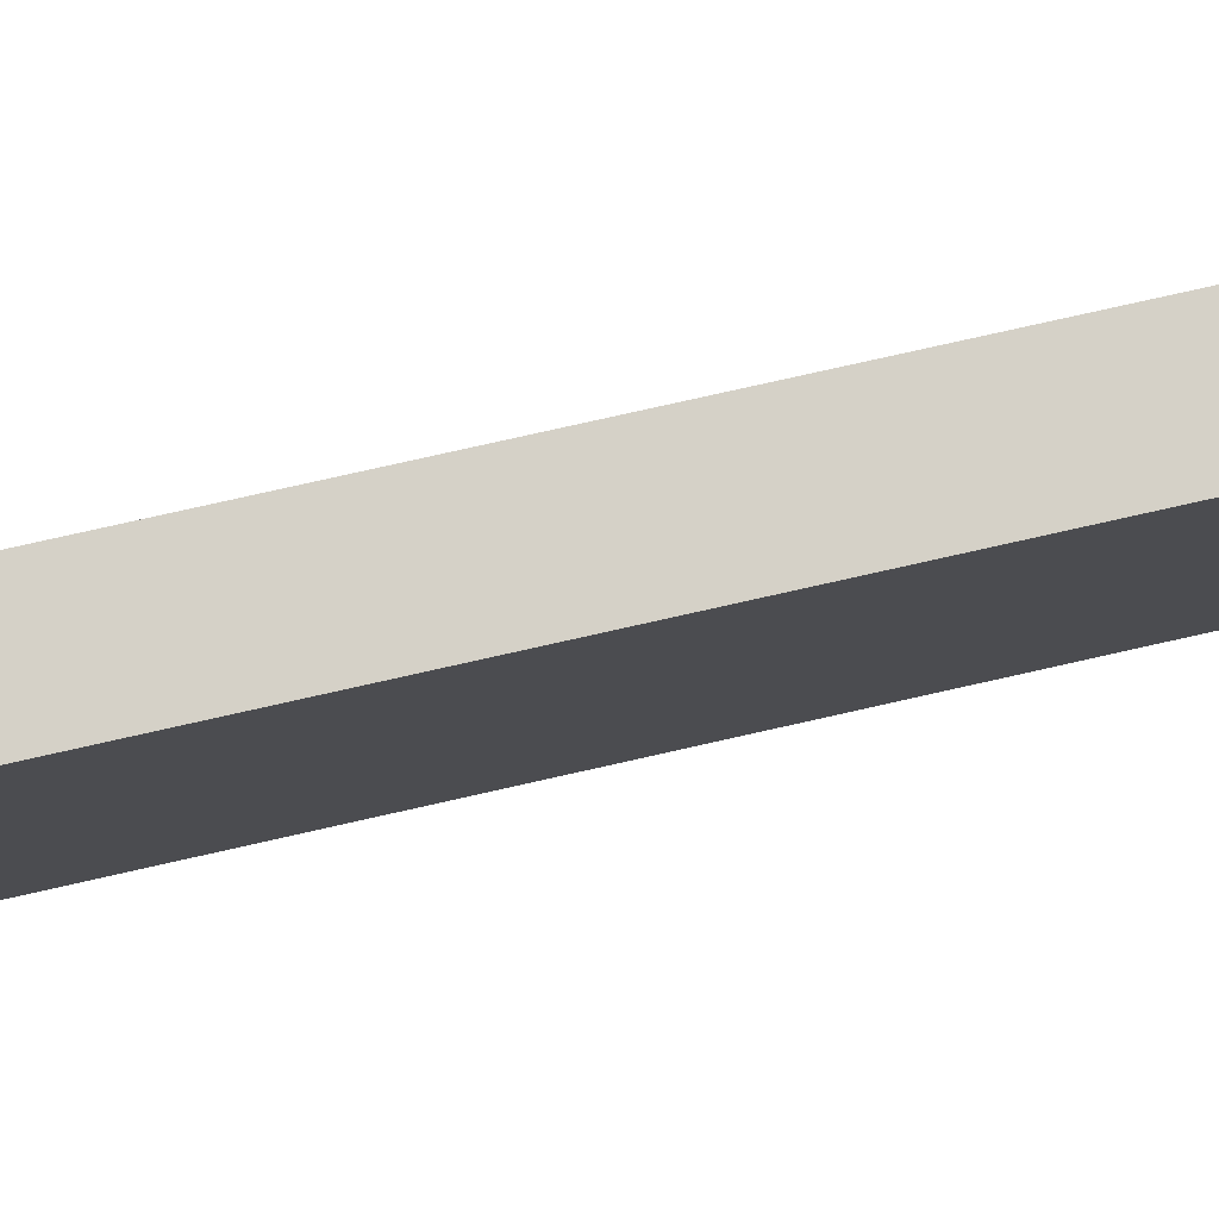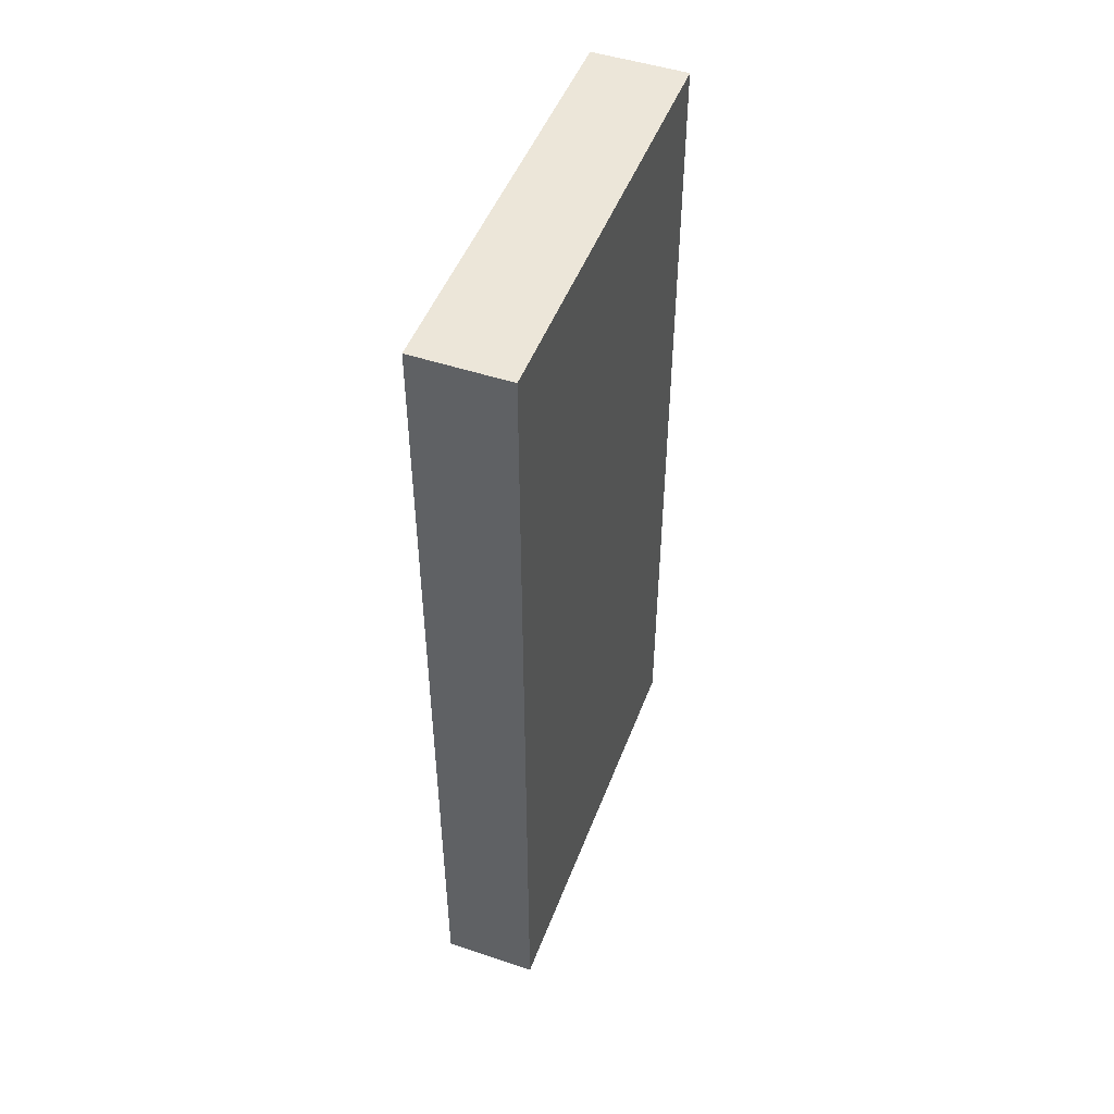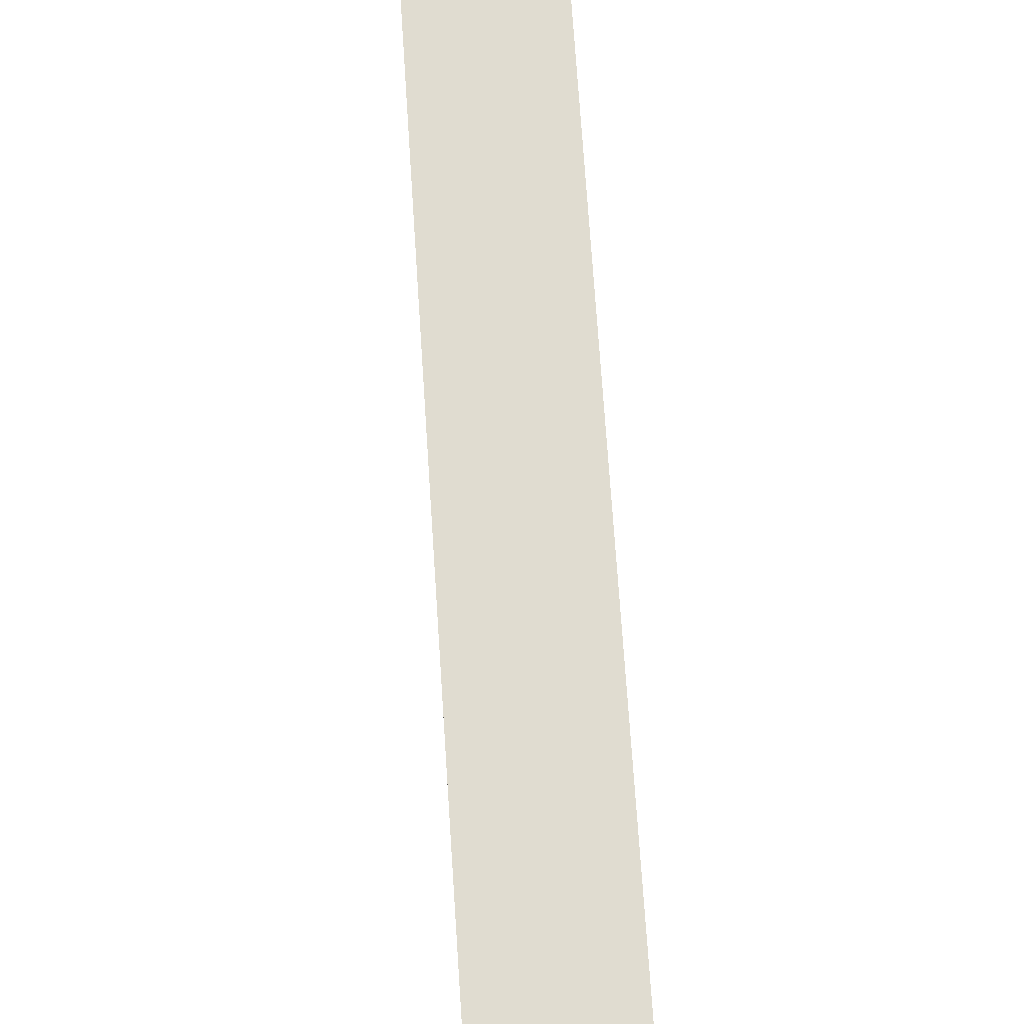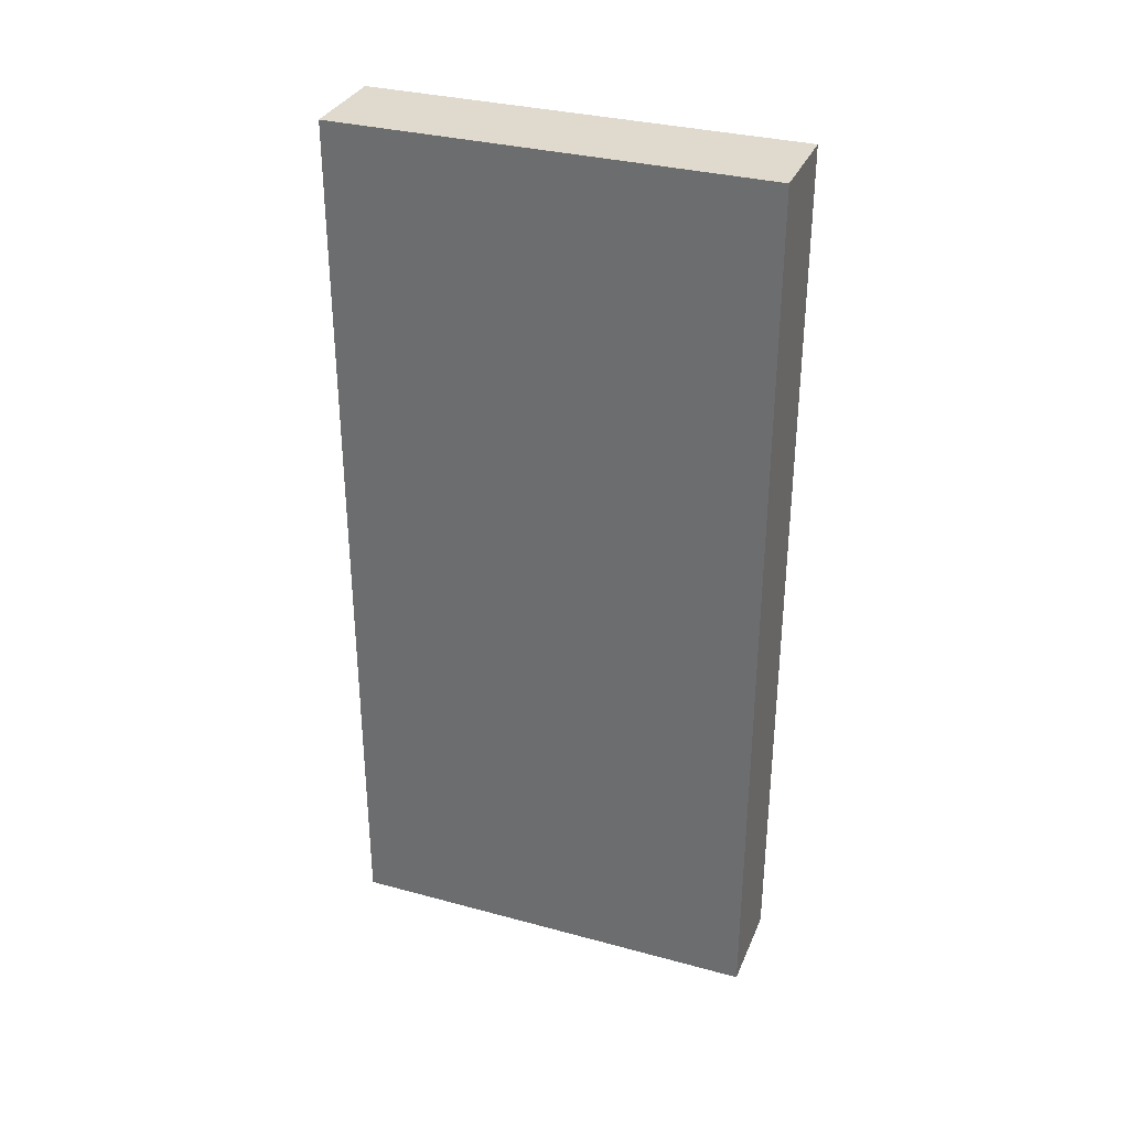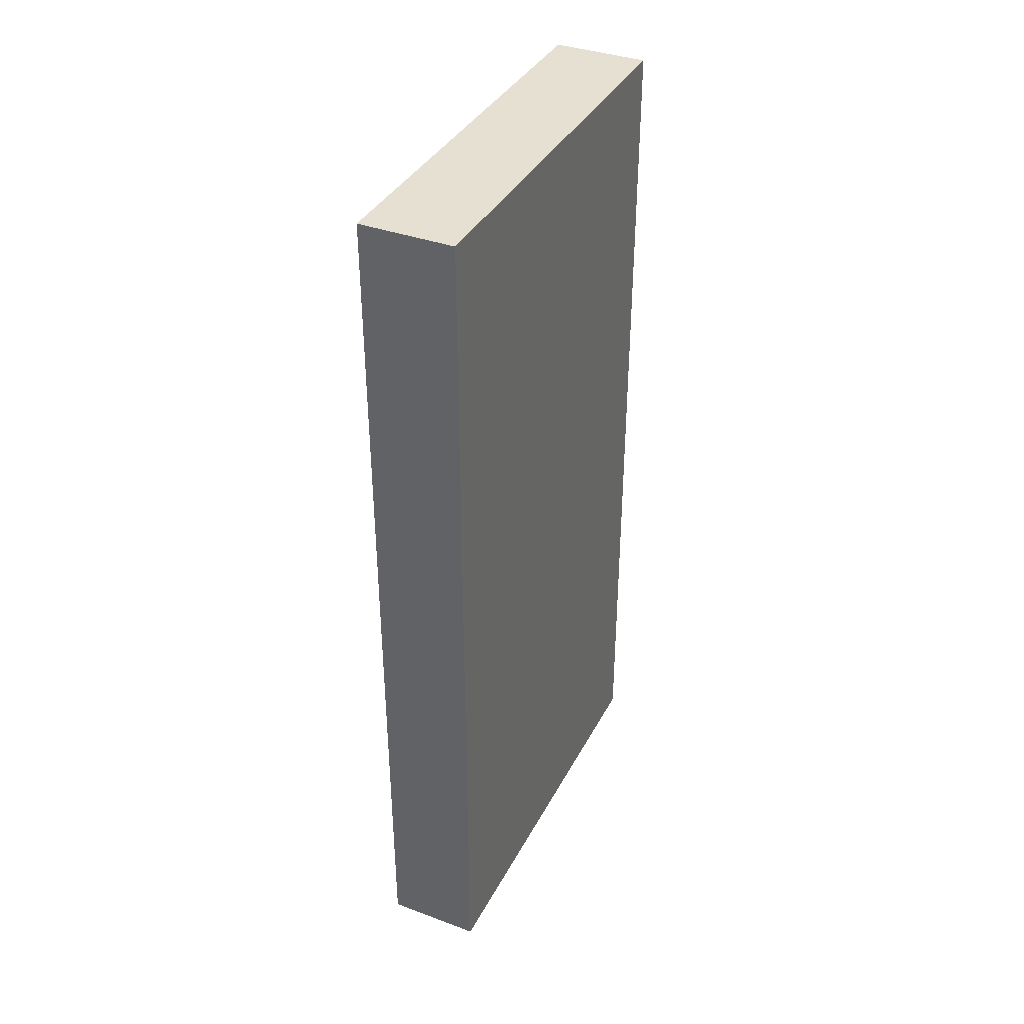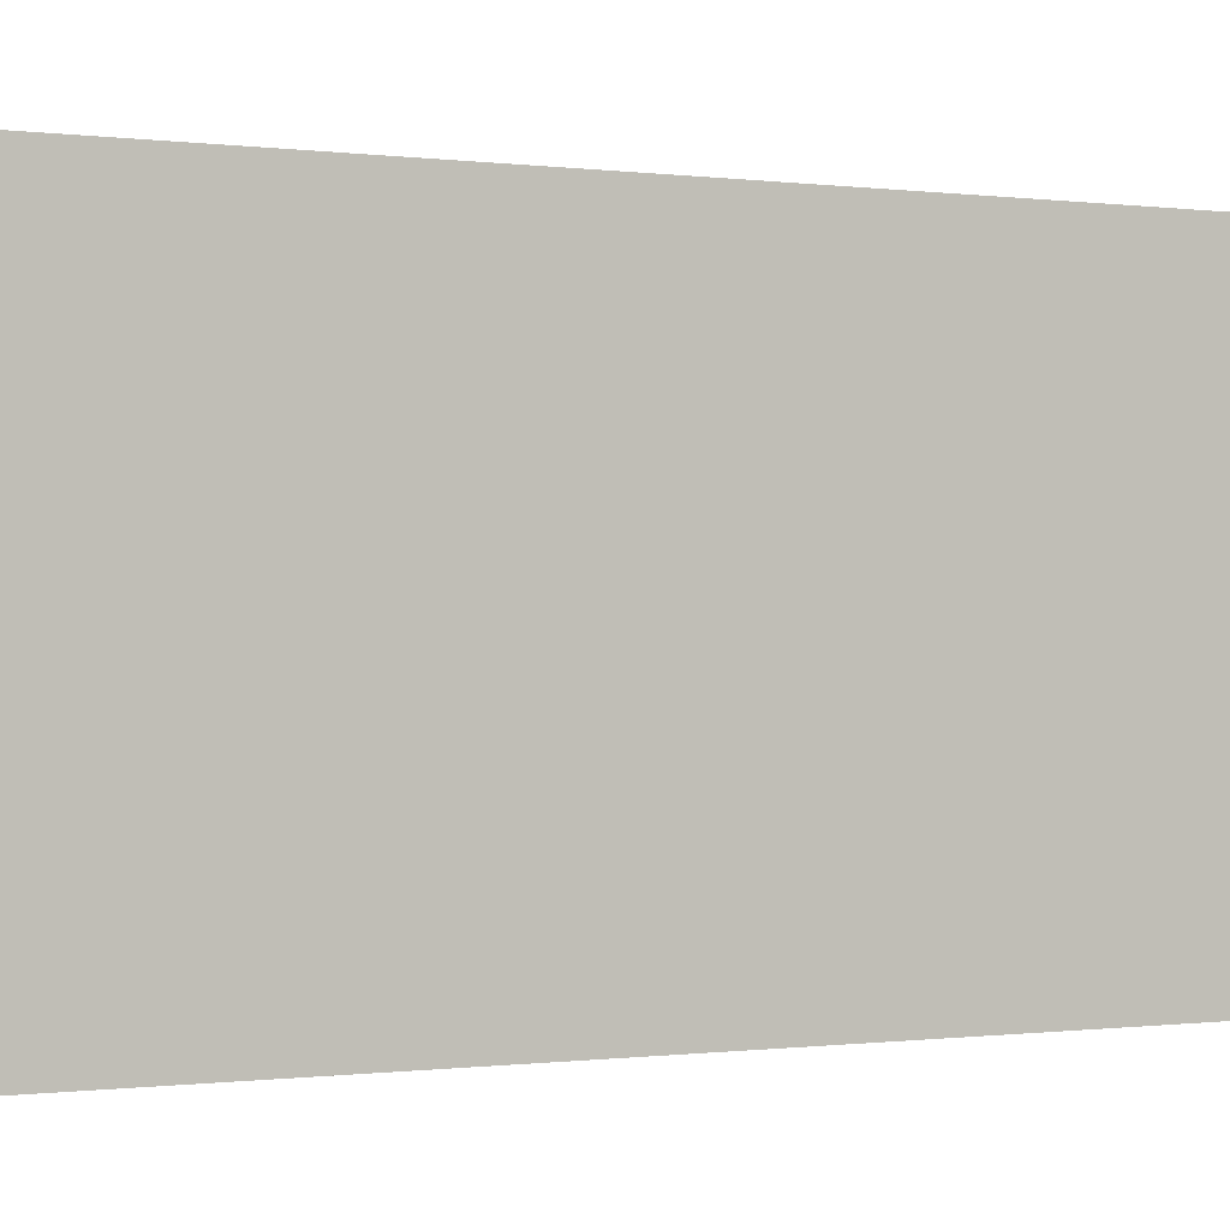
<metadata>
{"format":"obj","ext":"obj","renderer":"f3d","projection":"perspective","resolution":1024,"background":"white","views":[{"elev":79.7,"azim":77.4,"up":"+Z"},{"elev":48.8,"azim":-159.6,"up":"+Y"},{"elev":69.5,"azim":176.3,"up":"+Z"},{"elev":32.8,"azim":110.5,"up":"+Y"},{"elev":37.6,"azim":25.2,"up":"+Y"},{"elev":-0.3,"azim":60.8,"up":"+Z"}]}
</metadata>
<code>
o Cube
v -0.3104 -0.09973 -1.25
v -0.3104 -0.09973 1
v -0.8099 -0.09973 1
v -0.8099 -0.09973 -1.25
v -0.3104 4.609 -1.25
v -0.3104 4.609 1
v -0.8099 4.609 1
v -0.8099 4.609 -1.25
f 1 2 3 4
f 5 8 7 6
f 1 5 6 2
f 2 6 7 3
f 3 7 8 4
f 5 1 4 8

</code>
